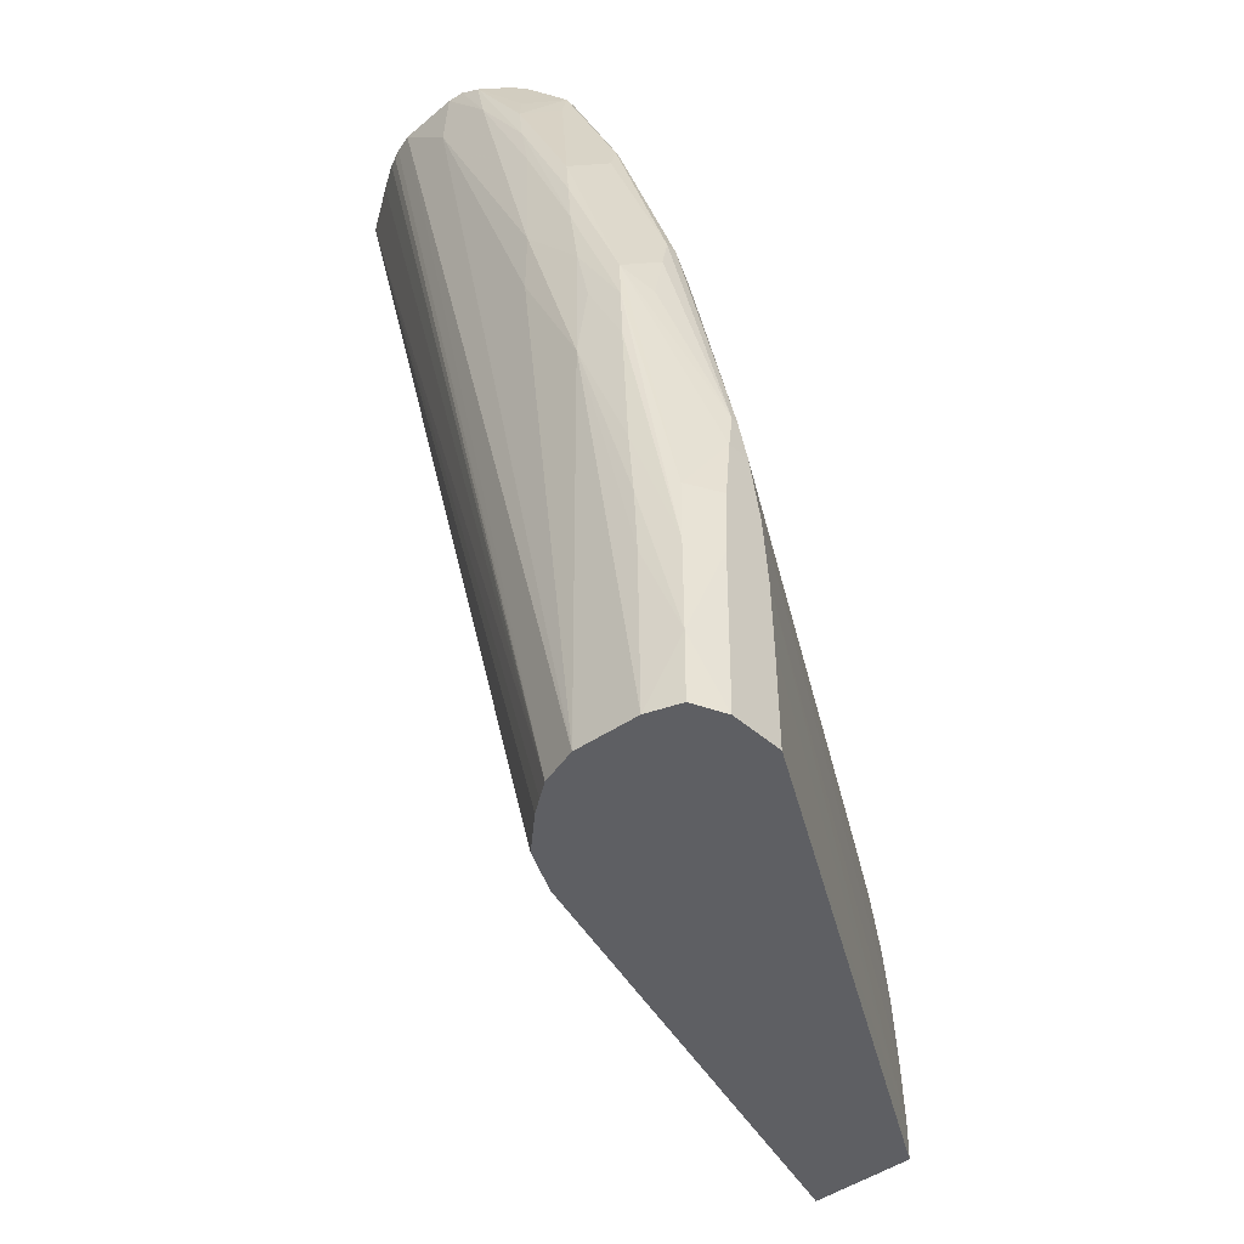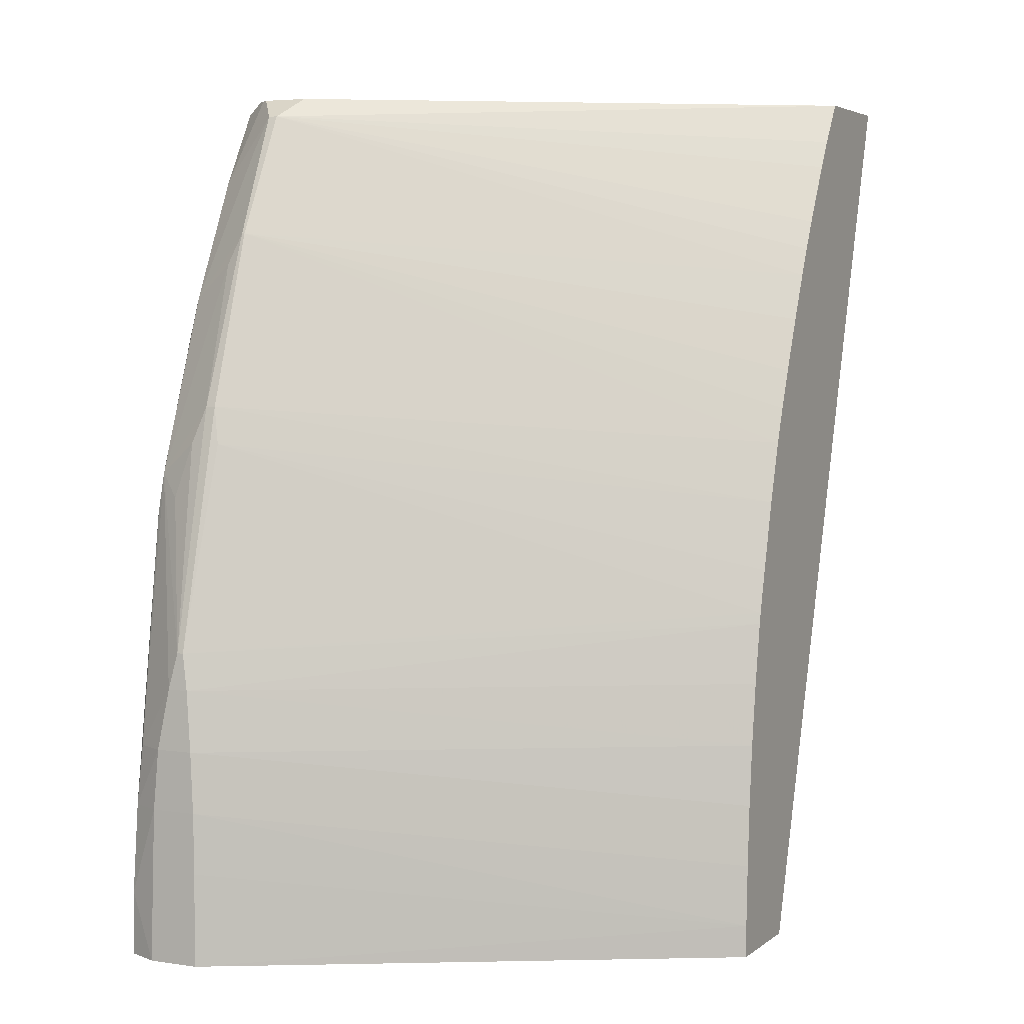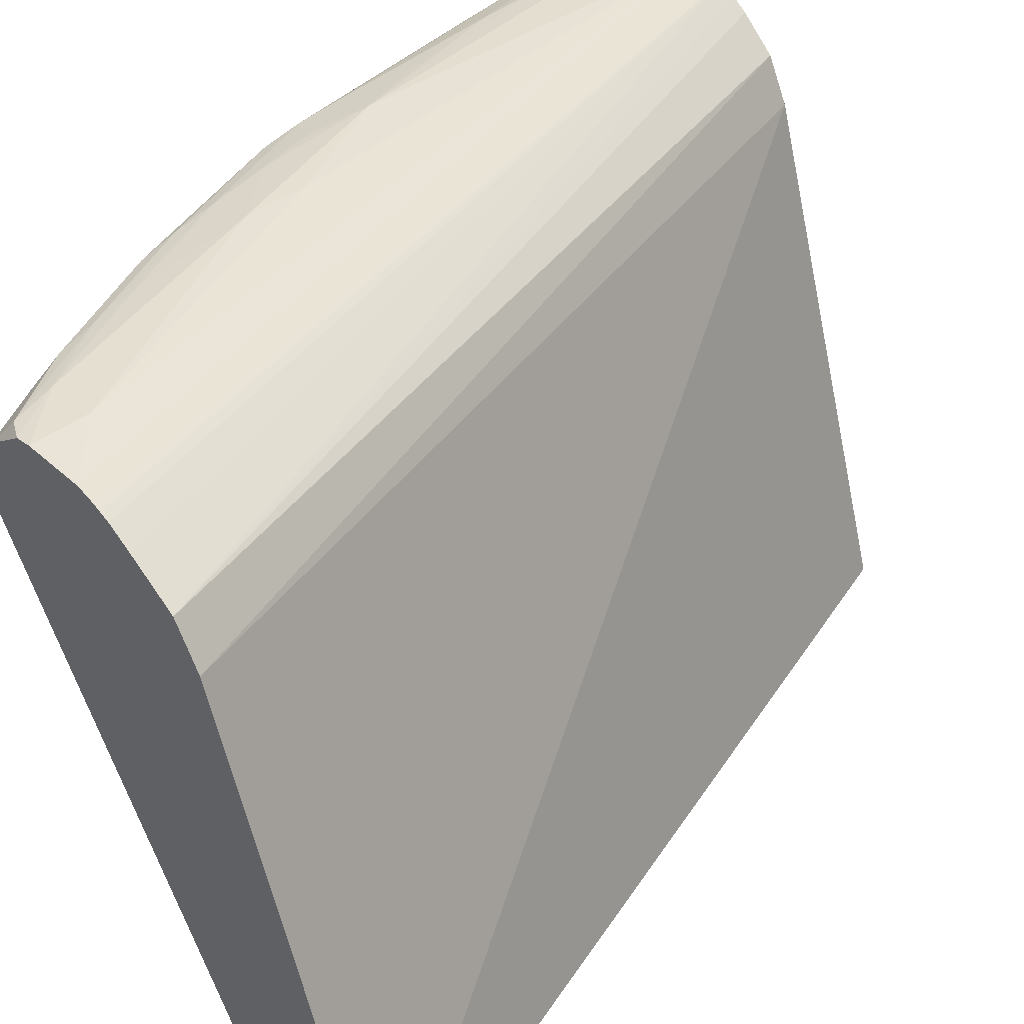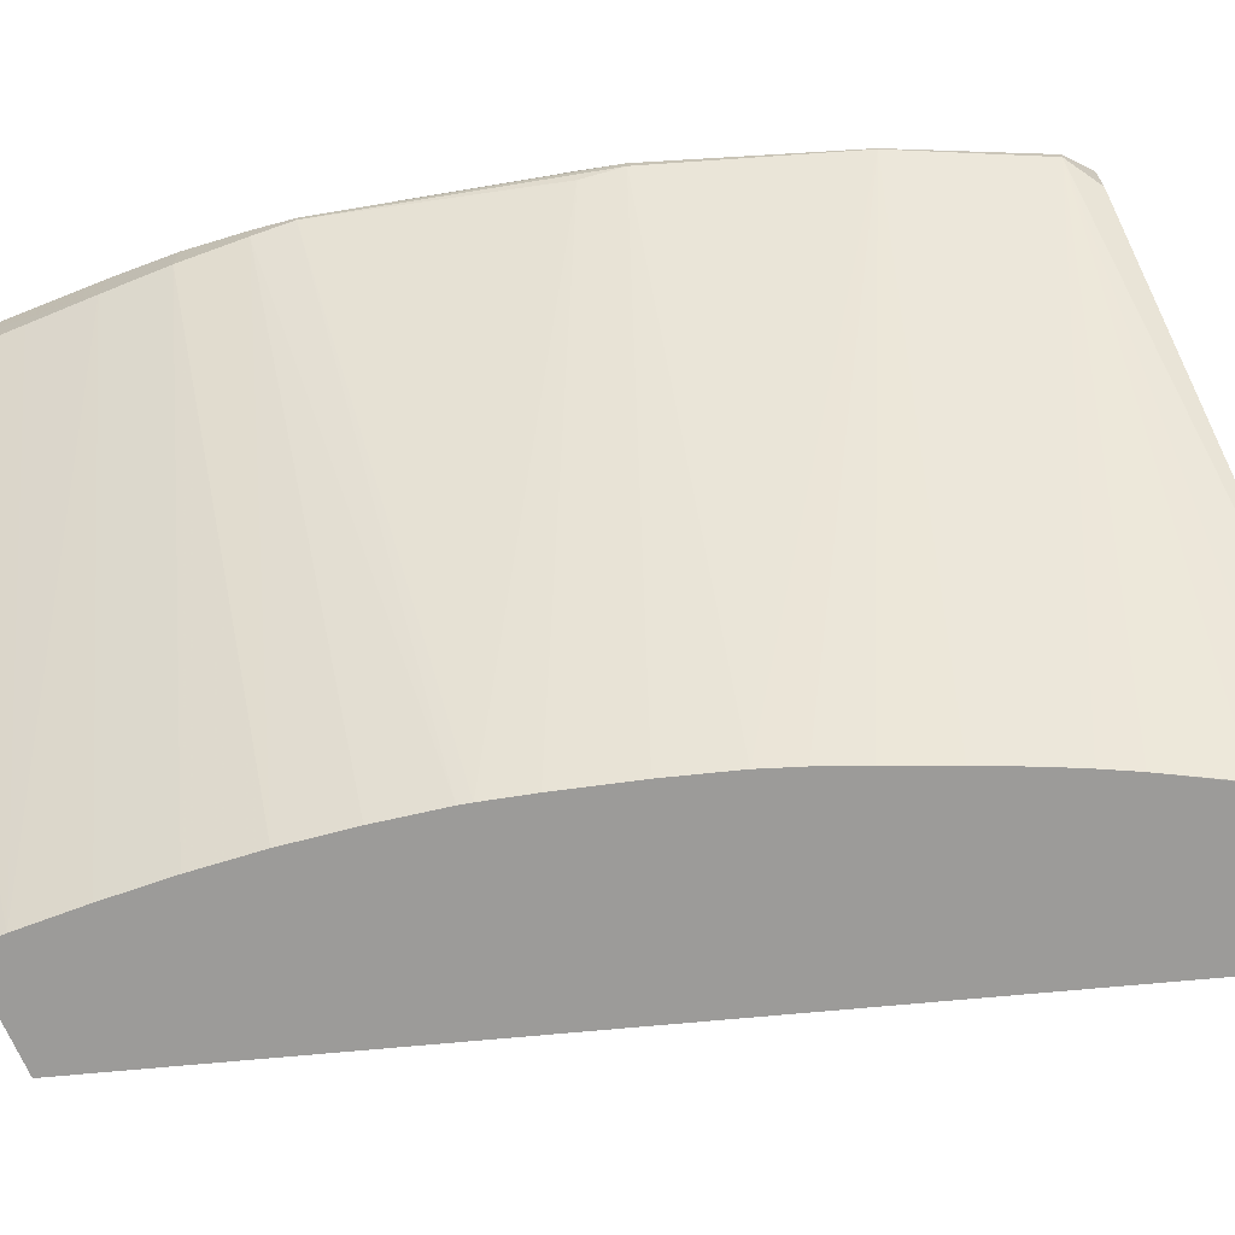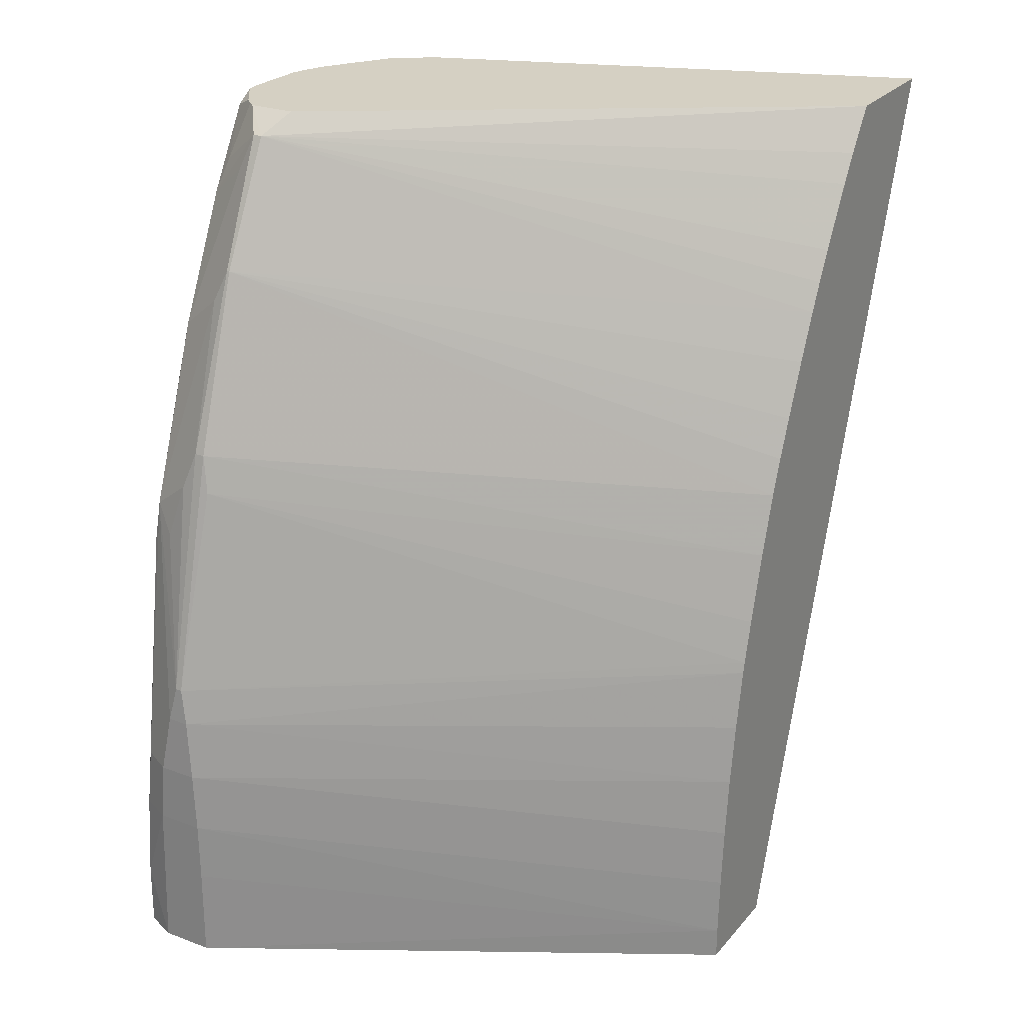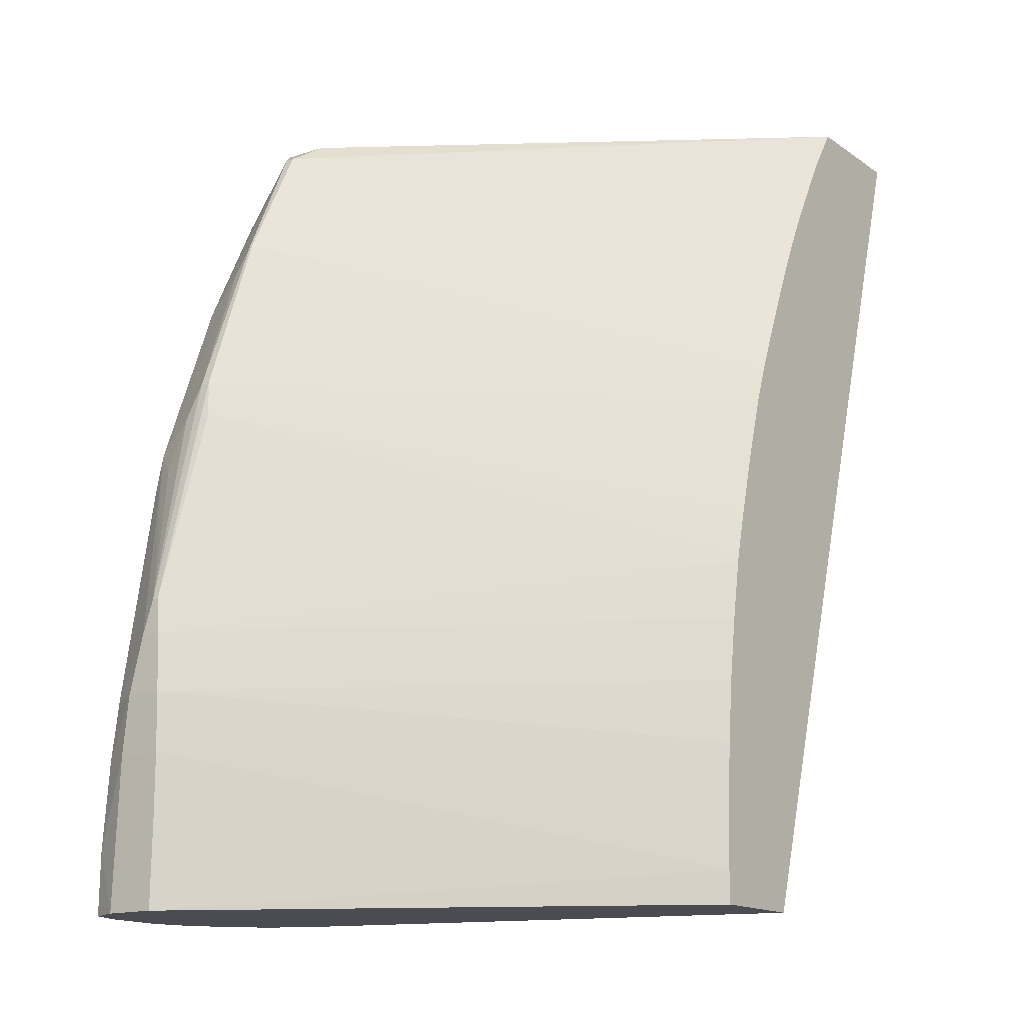
<metadata>
{"format":"obj","ext":"obj","renderer":"f3d","projection":"perspective","resolution":1024,"background":"white","views":[{"elev":-41.5,"azim":43.1,"up":"+Y"},{"elev":4.4,"azim":116.0,"up":"+Y"},{"elev":39.3,"azim":-132.9,"up":"+Z"},{"elev":-69.7,"azim":113.2,"up":"+Z"},{"elev":26.0,"azim":120.9,"up":"+Y"},{"elev":-15.5,"azim":125.9,"up":"+Y"}]}
</metadata>
<code>
v 0.05742 -0.04375 0.05175
v 0.04994 -0.04375 0.02893
v 0.0544 -0.04375 0.02893
v 0.03748 -0.004955 0.02893
v 0.05645 -0.04375 0.04985
v 0.0455 -0.004955 0.0498
v 0.04666 -0.004955 0.05156
v 0.05458 -0.004955 0.05411
v 0.05049 -0.004955 0.05383
v 0.05129 -0.004955 0.05407
v 0.05391 -0.004955 0.05419
v 0.05599 -0.007374 0.05419
v 0.05546 -0.005433 0.05403
v 0.05817 -0.01065 0.05405
v 0.05866 -0.01275 0.05418
v 0.06106 -0.01813 0.0542
v 0.0592 -0.01813 0.05454
v 0.05382 -0.007374 0.05432
v 0.06189 -0.04375 0.05452
v 0.06027 -0.04375 0.05404
v 0.05021 -0.00519 0.05371
v 0.04973 -0.004955 0.0535
v 0.04865 -0.004955 0.05284
v 0.05956 -0.04375 0.05355
v 0.05893 -0.04375 0.0531
v 0.06653 -0.04375 0.05254
v 0.06594 -0.04375 0.0539
v 0.06457 -0.04375 0.05439
v 0.06189 -0.02619 0.0546
v 0.06442 -0.03695 0.05432
v 0.06425 -0.03426 0.05431
v 0.06592 -0.04091 0.05389
v 0.06641 -0.03695 0.05239
v 0.06576 -0.03695 0.05374
v 0.064 -0.03157 0.05428
v 0.06359 -0.02619 0.05415
v 0.06343 -0.02399 0.05404
v 0.06214 -0.02326 0.05435
v 0.06157 -0.02082 0.05432
v 0.06321 -0.0222 0.05387
v 0.0656 -0.03426 0.05354
v 0.06633 -0.03426 0.05219
v 0.06641 -0.03695 0.05033
v 0.06645 -0.03964 0.05027
v 0.0544 -0.04233 0.02893
v 0.06651 -0.04375 0.05025
v 0.05411 -0.03695 0.02893
v 0.05429 -0.03964 0.02893
v 0.06633 -0.03426 0.05049
v 0.05384 -0.03426 0.02893
v 0.06613 -0.03157 0.05078
v 0.05344 -0.03154 0.02893
v 0.05073 -0.02085 0.02893
v 0.05238 -0.02652 0.02893
v 0.05286 -0.0284 0.02893
v 0.05297 -0.02888 0.02893
v 0.06598 -0.02995 0.05107
v 0.06362 -0.02082 0.05069
v 0.05155 -0.02351 0.02893
v 0.06333 -0.01916 0.05102
v 0.06333 -0.01916 0.05147
v 0.06598 -0.02995 0.05136
v 0.06613 -0.03157 0.05173
v 0.06391 -0.02326 0.0528
v 0.06362 -0.02082 0.05206
v 0.06085 -0.01275 0.05186
v 0.0604 -0.01431 0.05379
v 0.06057 -0.01134 0.05127
v 0.06057 -0.01134 0.05115
v 0.05796 -0.005847 0.05101
v 0.04751 -0.01317 0.02893
v 0.04692 -0.01194 0.02893
v 0.04845 -0.01523 0.02893
v 0.04946 -0.01758 0.02893
v 0.05015 -0.01929 0.02893
v 0.04286 -0.004955 0.02893
v 0.04407 -0.006781 0.02893
v 0.04626 -0.01065 0.02893
v 0.0448 -0.008016 0.02893
v 0.05667 -0.004955 0.05029
v 0.05672 -0.004955 0.05236
v 0.05796 -0.005847 0.05142
v 0.05831 -0.007374 0.052
v 0.05776 -0.008855 0.05383
v 0.05734 -0.007374 0.05334
v 0.0565 -0.004955 0.05264
v 0.05613 -0.004955 0.05302
v 0.06075 -0.0161 0.05403
v 0.0592 -0.02082 0.05458
f 2 3 1
f 2 4 3
f 5 4 2
f 5 6 4
f 5 1 6
f 5 2 1
f 6 1 7
f 6 7 4
f 7 8 4
f 9 8 7
f 10 8 9
f 11 8 10
f 12 8 11
f 12 13 8
f 12 14 13
f 15 14 12
f 15 16 14
f 15 17 16
f 15 12 17
f 12 18 17
f 12 11 18
f 11 10 18
f 10 19 18
f 10 20 19
f 10 9 20
f 21 20 9
f 21 22 20
f 21 9 22
f 22 9 7
f 23 22 7
f 23 20 22
f 23 7 20
f 20 7 24
f 20 24 19
f 24 1 19
f 25 1 24
f 25 7 1
f 25 24 7
f 19 1 26
f 27 19 26
f 28 19 27
f 28 29 19
f 30 29 28
f 30 31 29
f 30 32 31
f 30 28 32
f 32 28 27
f 32 27 26
f 33 32 26
f 34 32 33
f 34 35 32
f 34 36 35
f 37 36 34
f 37 38 36
f 37 39 38
f 37 16 39
f 37 40 16
f 37 41 40
f 37 34 41
f 34 42 41
f 34 33 42
f 33 43 42
f 33 26 43
f 44 43 26
f 44 45 43
f 44 46 45
f 44 26 46
f 46 26 3
f 45 46 3
f 45 3 47
f 48 45 47
f 48 43 45
f 48 49 43
f 48 47 49
f 50 49 47
f 50 51 49
f 50 52 51
f 50 47 52
f 47 3 52
f 52 3 53
f 54 52 53
f 55 52 54
f 56 52 55
f 56 51 52
f 56 57 51
f 56 55 57
f 55 58 57
f 55 54 58
f 58 54 59
f 58 59 60
f 58 60 57
f 61 57 60
f 62 57 61
f 62 51 57
f 62 63 51
f 62 40 63
f 62 64 40
f 62 65 64
f 62 61 65
f 61 40 65
f 66 40 61
f 66 67 40
f 66 68 67
f 66 61 68
f 61 60 68
f 69 68 60
f 69 70 68
f 71 70 69
f 71 72 70
f 71 73 72
f 71 69 73
f 73 69 74
f 73 74 72
f 74 53 72
f 75 53 74
f 75 69 53
f 75 74 69
f 69 60 53
f 59 53 60
f 59 54 53
f 72 53 76
f 77 72 76
f 78 72 77
f 78 70 72
f 78 79 70
f 78 77 79
f 77 70 79
f 77 76 70
f 80 70 76
f 81 70 80
f 82 70 81
f 82 68 70
f 82 67 68
f 83 67 82
f 83 84 67
f 83 82 84
f 85 84 82
f 85 13 84
f 86 13 85
f 86 87 13
f 86 81 87
f 86 85 81
f 85 82 81
f 87 81 8
f 87 8 13
f 81 80 8
f 80 76 8
f 76 4 8
f 76 53 4
f 3 4 53
f 14 84 13
f 14 67 84
f 14 88 67
f 16 88 14
f 16 40 88
f 88 40 67
f 64 65 40
f 63 40 41
f 63 41 42
f 63 42 51
f 42 49 51
f 42 43 49
f 3 26 1
f 16 17 39
f 39 17 29
f 39 29 38
f 36 38 29
f 35 36 29
f 35 29 31
f 35 31 32
f 17 89 29
f 17 18 89
f 89 18 19
f 89 19 29

</code>
